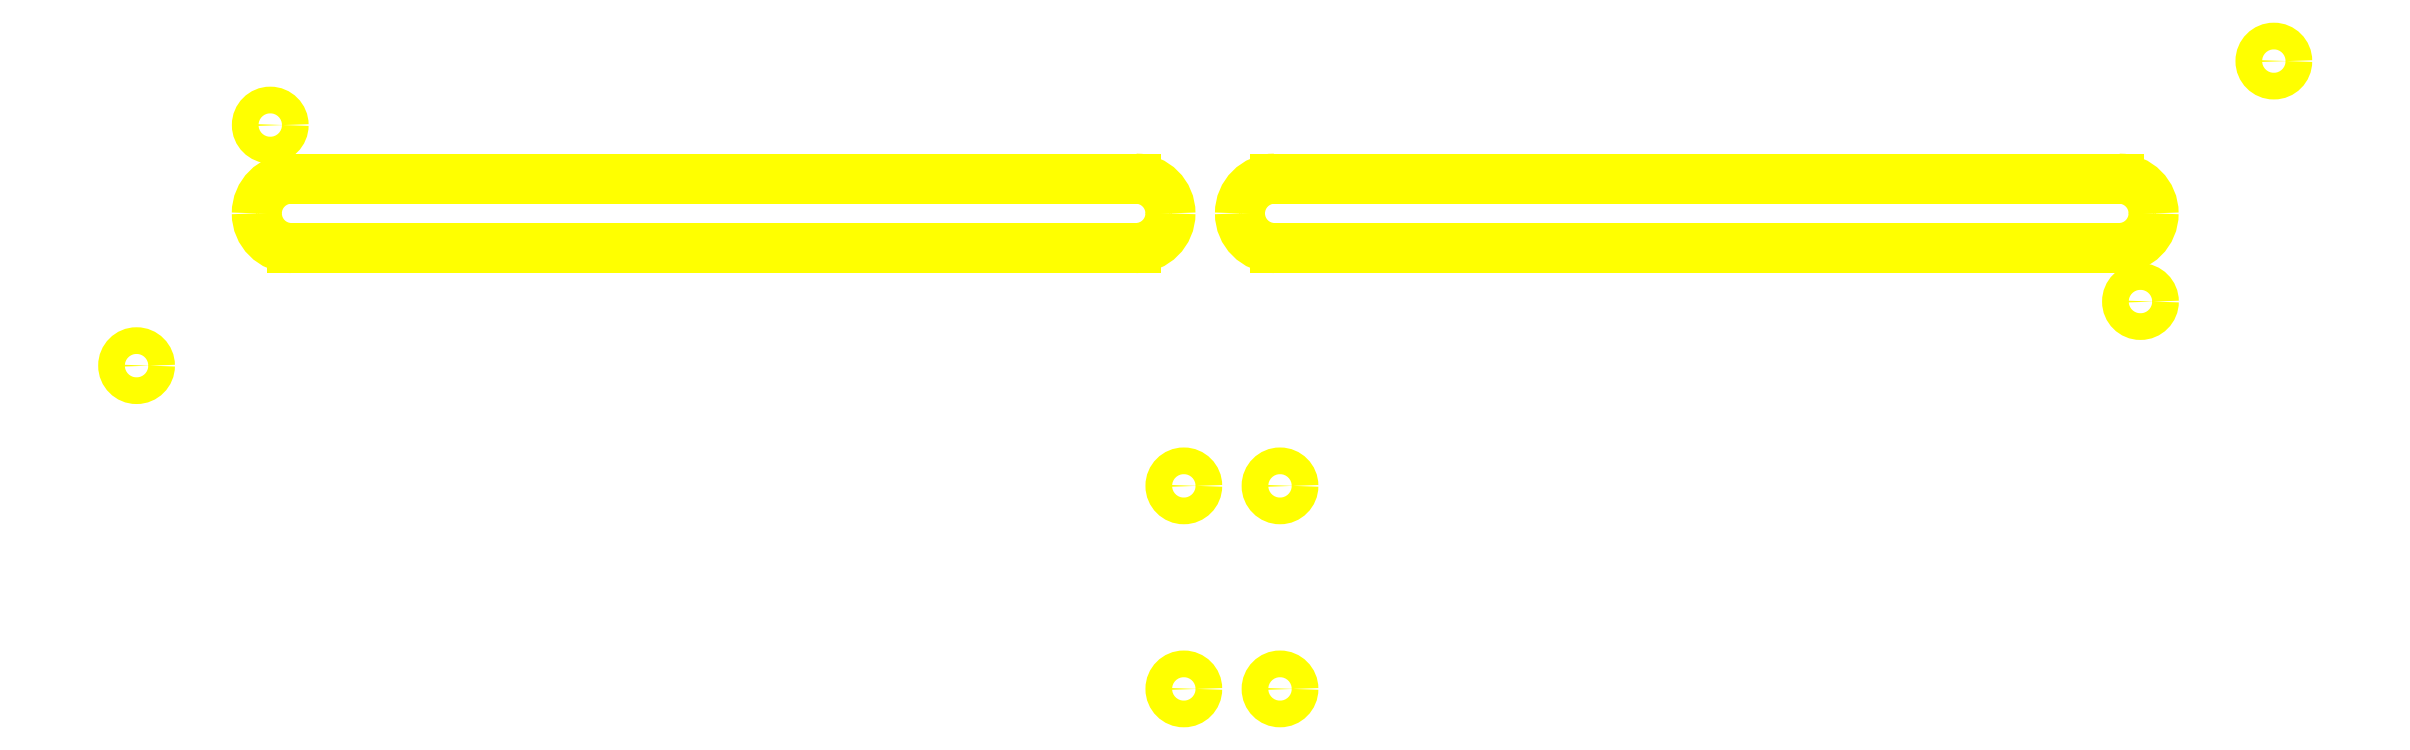
<metadata>
{"format":"dxf","ext":"dxf","renderer":"ezdxf+matplotlib","layout":"modelspace","background":"white","min_lineweight":24,"dpi":150}
</metadata>
<code>
0
SECTION
2
ENTITIES
0
ARC
8
trappe
10
0
20
-70
30
0
40
2.5
50
143.1
51
216.9
0
ARC
8
trappe
10
0
20
-70
30
0
40
2.5
50
323.1
51
36.87
0
LINE
8
trappe
10
2
20
-68.5
30
0
11
-2
21
-68.5
31
0
0
LINE
8
trappe
10
-2
20
-71.5
30
0
11
2
21
-71.5
31
0
0
LINE
8
passage
10
-171
20
-6.5
30
0
11
-13
21
-6.5
31
0
0
ARC
8
passage
10
-13
20
0
30
0
40
6.5
50
270
51
0
0
LINE
8
passage
10
-6.5
20
0
30
0
11
-6.5
21
0
31
0
0
ARC
8
passage
10
-13
20
0
30
0
40
6.5
50
0
51
90
0
LINE
8
passage
10
-13
20
6.5
30
0
11
-171
21
6.5
31
0
0
ARC
8
passage
10
-171
20
0
30
0
40
6.5
50
90
51
180
0
LINE
8
passage
10
-177.5
20
8e-16
30
0
11
-177.5
21
8e-16
31
0
0
ARC
8
passage
10
-171
20
0
30
0
40
6.5
50
180
51
270
0
LINE
8
passage
10
13
20
-6.5
30
0
11
171
21
-6.5
31
0
0
ARC
8
passage
10
171
20
0
30
0
40
6.5
50
270
51
0
0
LINE
8
passage
10
177.5
20
0
30
0
11
177.5
21
0
31
0
0
ARC
8
passage
10
171
20
0
30
0
40
6.5
50
0
51
90
0
LINE
8
passage
10
171
20
6.5
30
0
11
13
21
6.5
31
0
0
ARC
8
passage
10
13
20
0
30
0
40
6.5
50
90
51
180
0
LINE
8
passage
10
6.5
20
8e-16
30
0
11
6.5
21
8e-16
31
0
0
ARC
8
passage
10
13
20
0
30
0
40
6.5
50
180
51
270
0
INSERT
8
0
2
moteur
10
0
20
-70
30
0
0
INSERT
8
trappe
2
trappe
10
-175
20
16.5
30
0
0
INSERT
8
trappe
2
trappe
10
175
20
-16.5
30
0
50
180
0
LINE
8
cotes
10
-175
20
16.5
30
0
11
13
21
-10
31
0
0
LINE
8
cotes
10
13
20
-10
30
0
11
-175
21
16.5
31
0
0
LINE
8
cotes
10
-175
20
16.5
30
0
11
13
21
6.5
31
0
0
DIMENSION
8
cotes
10
13
20
6.5
30
0
11
17.16
21
-2.118
31
0
70
2
71
8
72
2
74
0
75
0
41
1
42
0
1

3
Standard
13
13
23
-10
33
0
14
-175
24
16.5
34
0
15
-175
25
16.5
35
0
16
18.7
26
-5.369
36
0
0
DIMENSION
8
cotes
10
19.66
20
6.146
30
0
11
17.16
21
-2.118
31
0
70
2
71
8
72
2
74
0
75
0
41
1
42
0
1

3
Standard
13
-175
23
16.5
33
0
14
18.03
24
-10.71
34
0
15
-175
25
16.5
35
0
16
19.03
26
-2.299
36
0
0
CIRCLE
8
trappe
10
28
20
-70
30
0
40
2.5
0
CIRCLE
8
trappe_o
10
24.72
20
-83.15
30
0
40
1.5
0
CIRCLE
8
bielle
10
-28
20
-70
30
0
40
2.5
0
CIRCLE
8
bielle
10
28
20
-70
30
0
40
2.5
0
CIRCLE
8
bielle
10
25
20
-16.5
30
0
40
2.5
0
CIRCLE
8
trappe
10
-28
20
-70
30
0
40
2.5
0
CIRCLE
8
trappe_o
10
-24.72
20
-56.85
30
0
40
1.5
0
LINE
8
trappe
10
-28
20
-76.5
30
0
11
28
21
-76.5
31
0
0
LINE
8
trappe_o
10
-27.77
20
-62.59
30
0
11
21.67
21
-88.88
31
0
0
LINE
8
trappe
10
28
20
-63.5
30
0
11
-28
21
-63.5
31
0
0
LINE
8
trappe_o
10
27.77
20
-77.41
30
0
11
-21.67
21
-51.12
31
0
0
ARC
8
trappe
10
-28
20
-70
30
0
40
6.5
50
90
51
270
0
ARC
8
trappe_o
10
-24.72
20
-56.85
30
0
40
6.5
50
62
51
242
0
ARC
8
trappe
10
28
20
-70
30
0
40
6.5
50
270
51
90
0
ARC
8
trappe_o
10
24.72
20
-83.15
30
0
40
6.5
50
242
51
62
0
CIRCLE
8
trappe
10
-25
20
16.5
30
0
40
2.5
0
CIRCLE
8
trappe
10
25
20
-16.5
30
0
40
2.5
0
CIRCLE
8
bielle
10
-25
20
16.5
30
0
40
6.5
0
CIRCLE
8
bielle
10
-28
20
-70
30
0
40
6.5
0
CIRCLE
8
bielle
10
25
20
-16.5
30
0
40
6.5
0
CIRCLE
8
bielle
10
28
20
-70
30
0
40
6.5
0
LINE
8
bielle
10
-31.5
20
16.73
30
0
11
-34.5
21
-69.77
31
0
0
LINE
8
bielle
10
-18.5
20
16.27
30
0
11
-21.5
21
-70.23
31
0
0
CIRCLE
8
bielle
10
-25
20
16.5
30
0
40
1.5
0
INSERT
8
trappe_o
2
trappe_o
10
-175
20
16.5
30
0
0
INSERT
8
trappe_o
2
trappe_o
10
175
20
-16.5
30
0
50
180
0
CIRCLE
8
bielle_o
10
-25.57
20
29.57
30
0
40
1.5
0
CIRCLE
8
cotes
10
-25.57
20
29.57
30
0
40
86.5
0
CIRCLE
8
cotes
10
0
20
-70
30
0
40
28
0
CIRCLE
8
bielle_o
10
-24.76
20
-56.92
30
0
40
2.5
0
CIRCLE
8
bielle_o
10
-24.76
20
-56.92
30
0
40
6.5
0
CIRCLE
8
bielle_o
10
24.72
20
-83.15
30
0
40
6.5
0
CIRCLE
8
bielle_o
10
25.57
20
-29.57
30
0
40
6.5
0
CIRCLE
8
bielle_o
10
-25.57
20
29.57
30
0
40
6.5
0
LINE
8
bielle_o
10
-31.26
20
-56.98
30
0
11
-32.07
21
29.51
31
0
0
LINE
8
bielle_o
10
-18.26
20
-56.86
30
0
11
-19.07
21
29.63
31
0
0
LINE
8
cotes
10
0
20
-70
30
0
11
-24.76
21
-56.92
31
0
0
LINE
8
cotes
10
0
20
-70
30
0
11
-28
21
-70
31
0
0
DIMENSION
8
cotes
10
-28
20
-70
30
0
11
-18.77
21
-65.35
31
0
70
2
71
8
72
2
74
0
75
0
41
1
42
0
1

3
Standard
13
-24.76
23
-56.92
33
0
14
0
24
-70
34
0
15
0
25
-70
35
0
16
-17
26
-66
36
0
0
LINE
8
bielle
10
34.49
20
-69.63
30
0
11
31.49
21
-16.14
31
0
0
LINE
8
bielle
10
18.5
20
-16.5
30
0
11
21.51
21
-70.36
31
0
0
LINE
8
bielle_o
10
32.07
20
-29.57
30
0
11
31.22
21
-83.25
31
0
0
LINE
8
bielle_o
10
19.07
20
-29.57
30
0
11
18.22
21
-83.04
31
0
0
DIMENSION
8
cotes
10
-37.47
20
16.93
30
0
11
-40.84
21
-26.25
31
0
70
1
71
8
72
2
74
0
75
0
41
1
42
0
1

3
Standard
13
-25
23
16.5
33
0
14
-28
24
-70
34
0
0
DIMENSION
8
cotes
10
37.47
20
-15.8
30
0
11
40.85
21
-42.45
31
0
70
1
71
8
72
2
74
0
75
0
41
1
42
0
1

3
Standard
13
25
23
-16.5
33
0
14
28
24
-70
34
0
0
INSERT
8
supports
2
support_trappe
10
-175
20
16.5
30
0
50
-90
0
INSERT
8
supports
2
support_trappe
10
175
20
-16.5
30
0
50
90
0
INSERT
8
passage_bielles
2
passage_bielles
10
0
20
-70
30
0
0
INSERT
8
0
2
support_moteur
10
0
20
-70
30
0
0
CIRCLE
8
passage
10
-200
20
-28.5
30
0
40
2.5
0
CIRCLE
8
passage
10
-175
20
16.53
30
0
40
2.5
0
CIRCLE
8
passage
10
200
20
28.5
30
0
40
2.5
0
CIRCLE
8
passage
10
175
20
-16.5
30
0
40
2.5
0
CIRCLE
8
passage
10
-4
20
-51
30
0
40
2.5
0
CIRCLE
8
passage
10
14
20
-51
30
0
40
2.5
0
CIRCLE
8
passage
10
-4
20
-89
30
0
40
2.5
0
CIRCLE
8
passage
10
14
20
-89
30
0
40
2.5
0
ENDSEC
0
EOF

</code>
